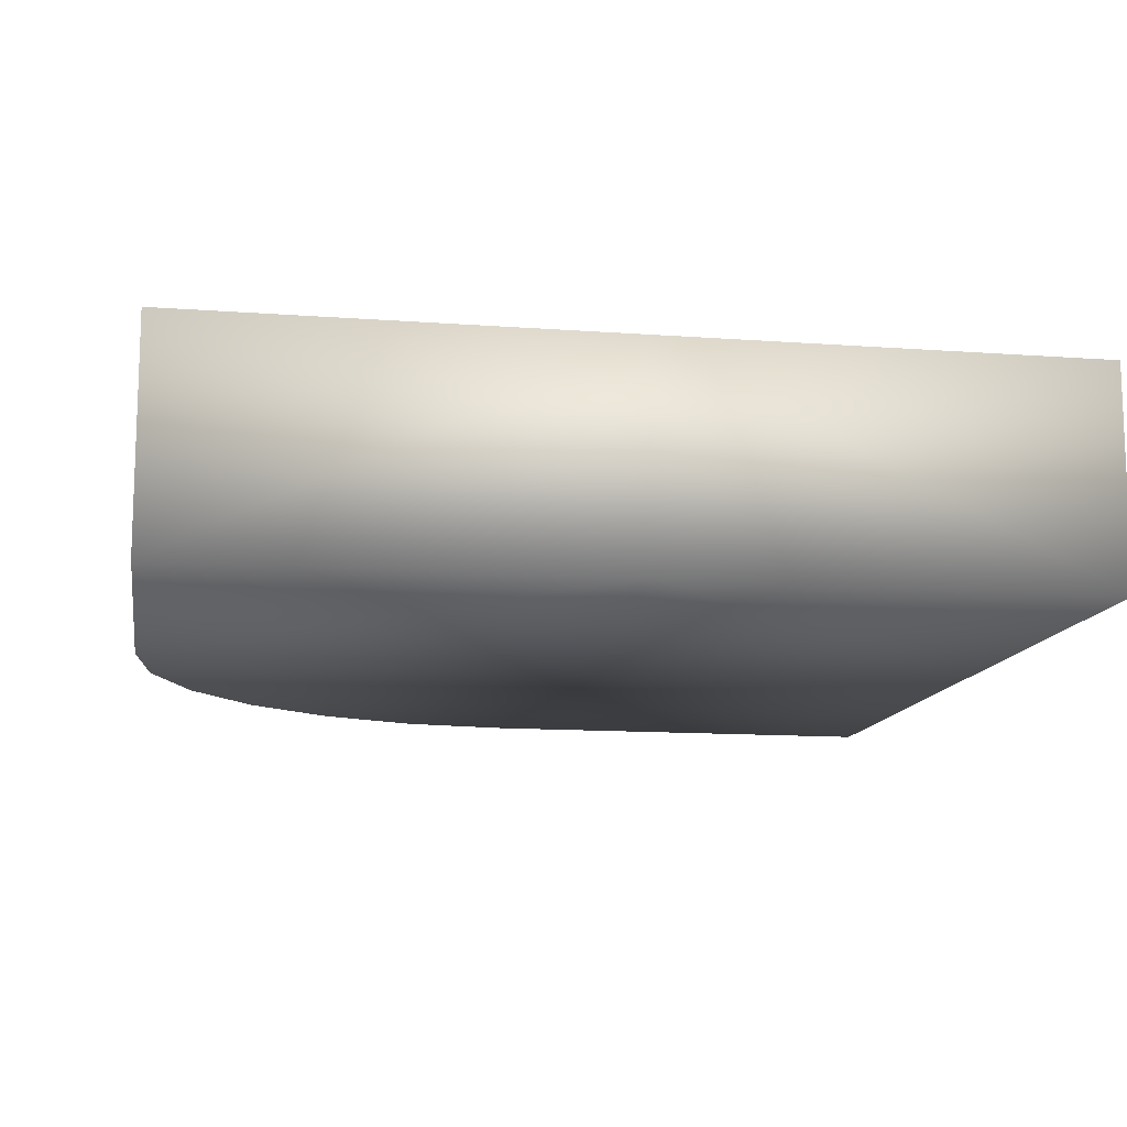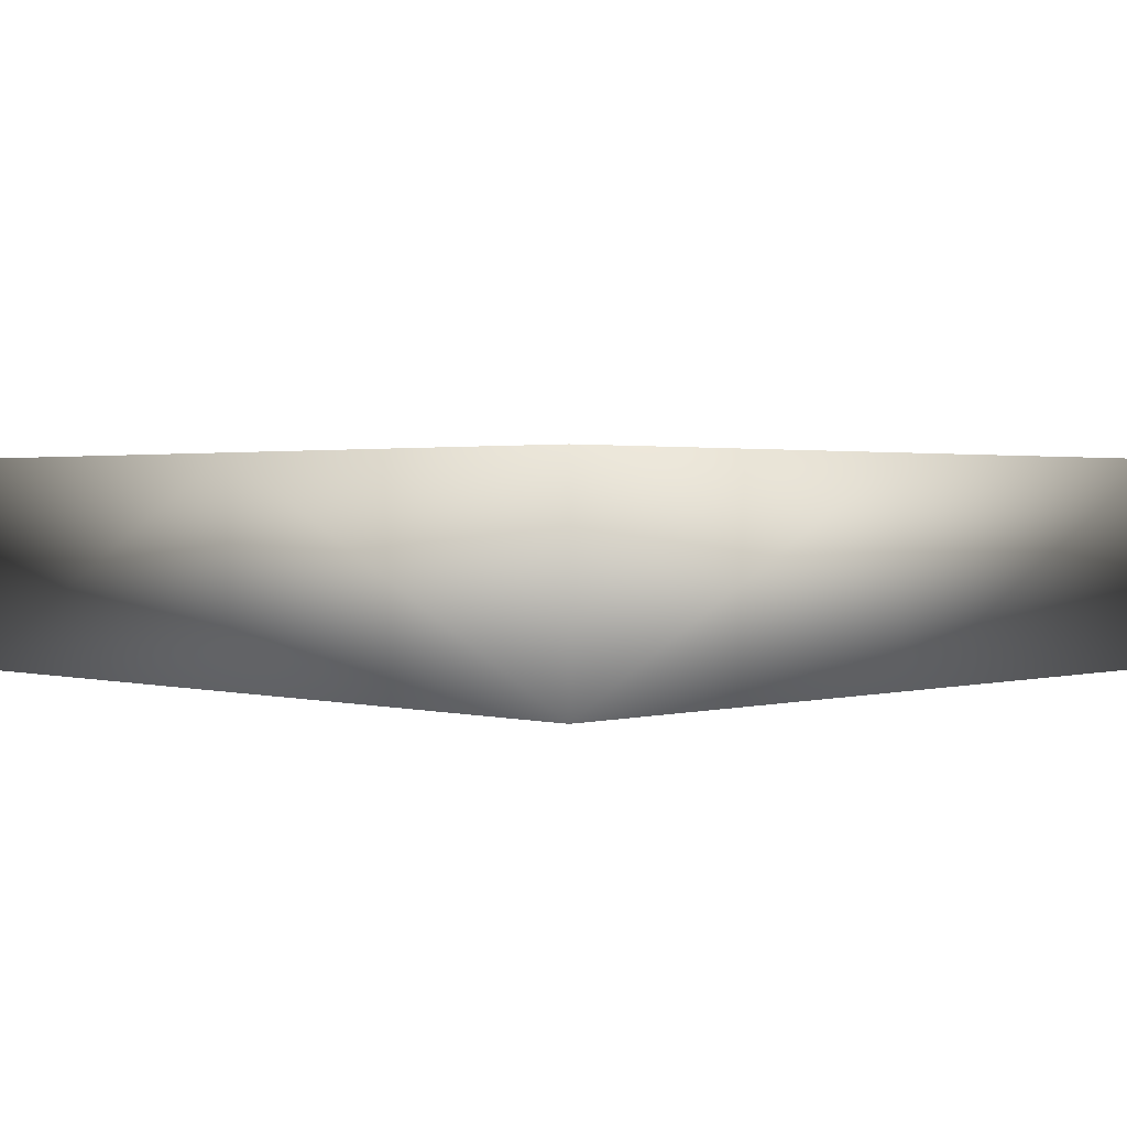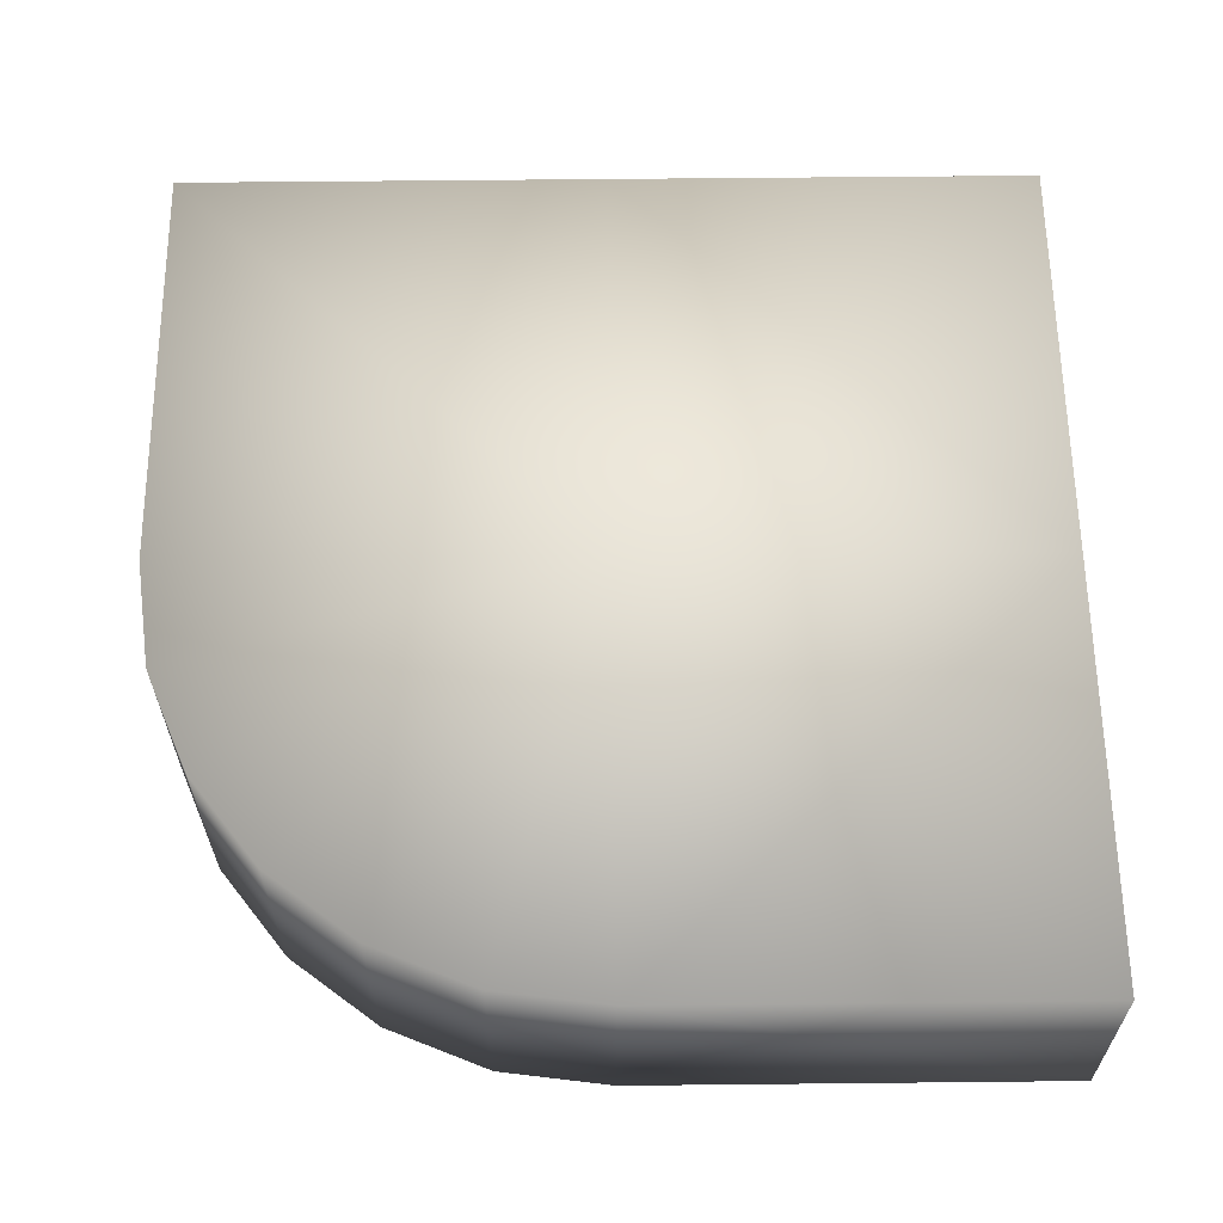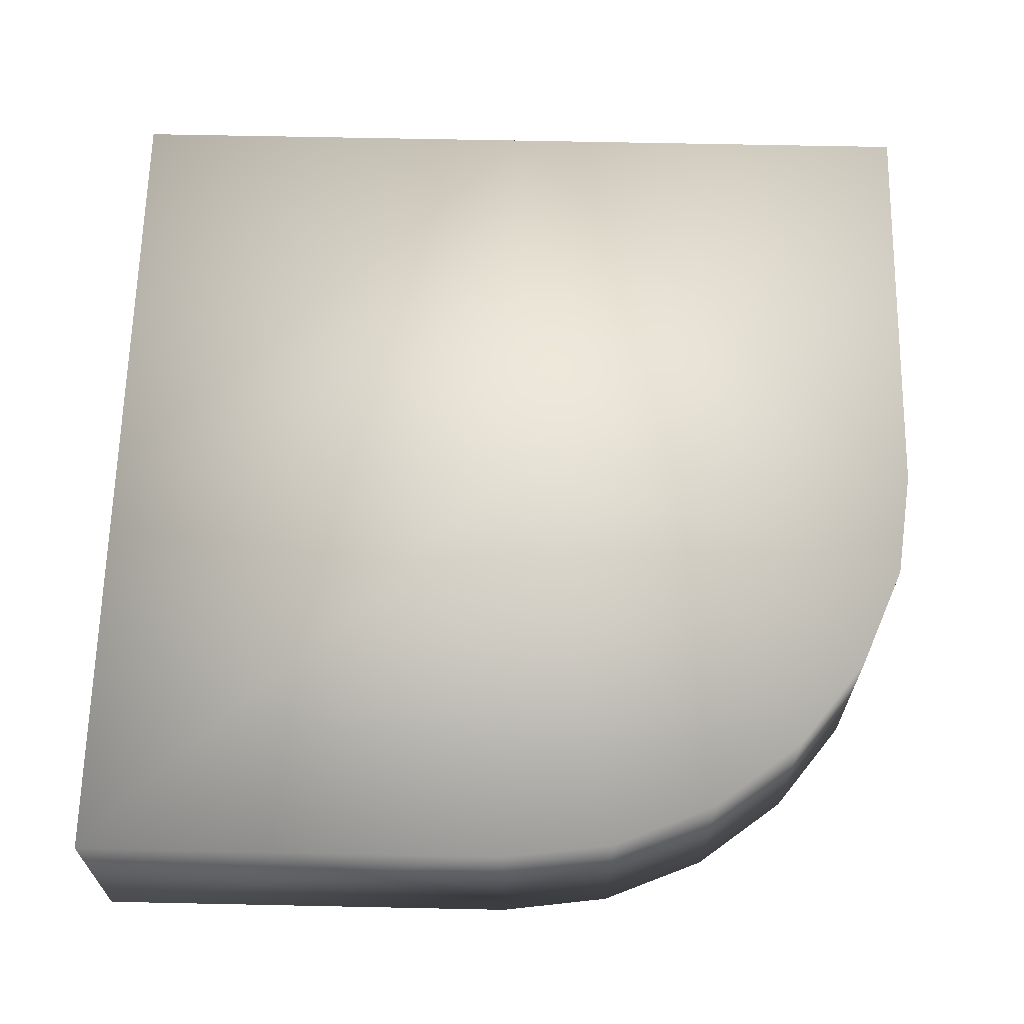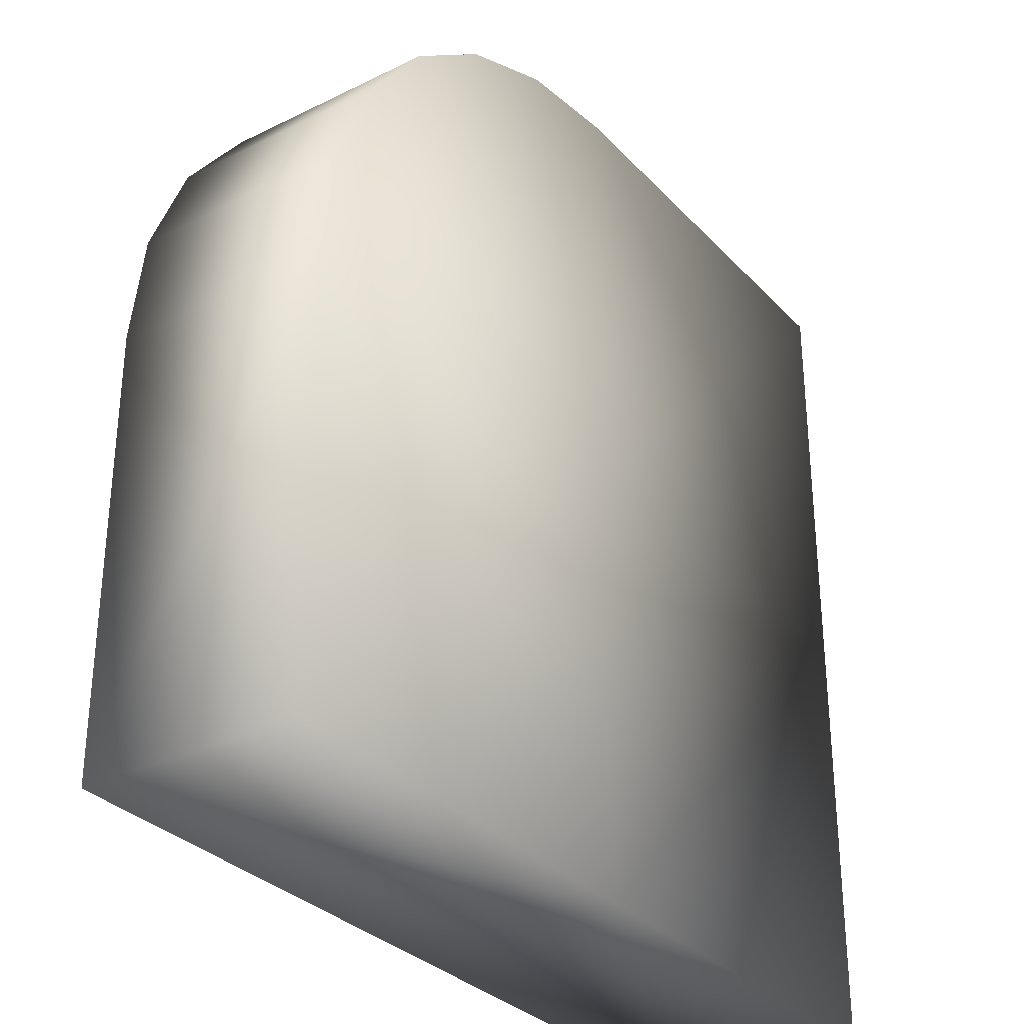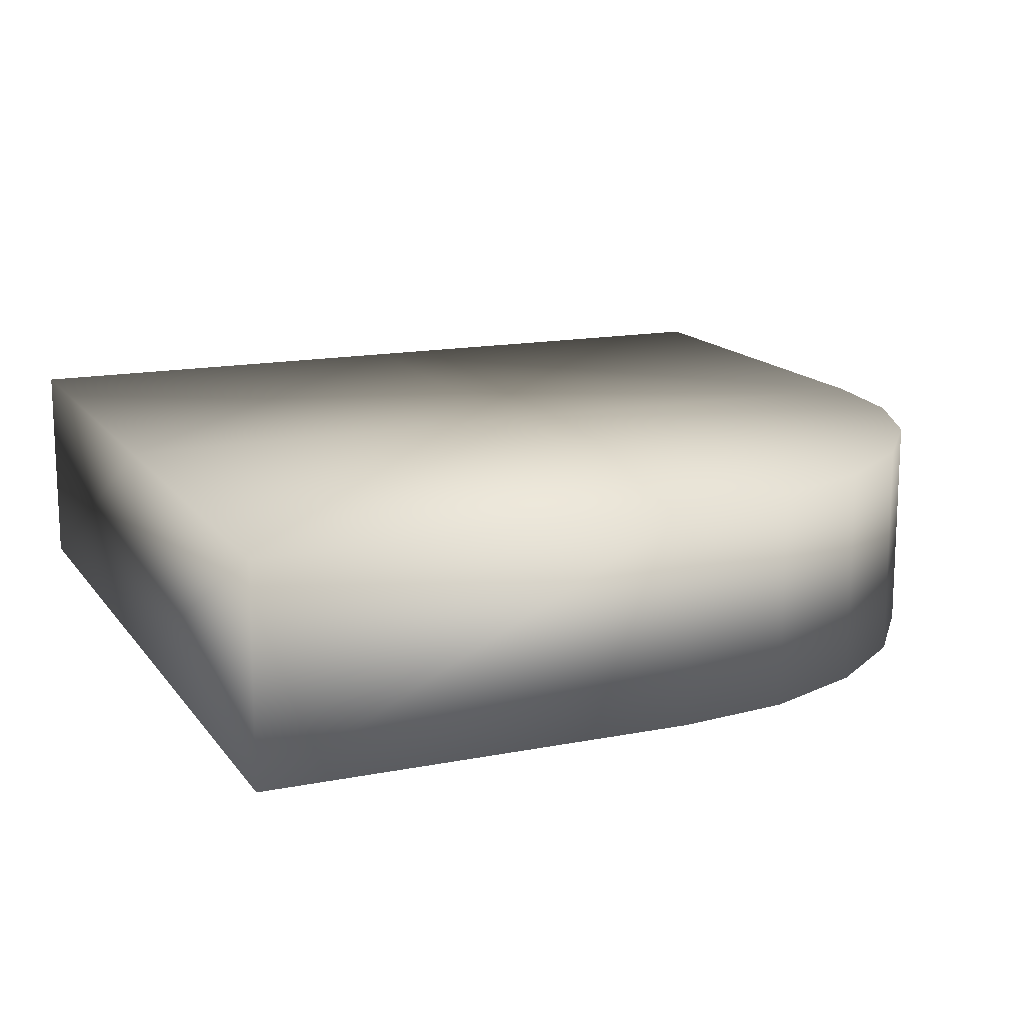
<metadata>
{"format":"obj","ext":"obj","renderer":"f3d","projection":"perspective","resolution":1024,"background":"white","views":[{"elev":-12.6,"azim":170.2,"up":"+Y"},{"elev":1.5,"azim":-135.4,"up":"+Y"},{"elev":61.6,"azim":89.4,"up":"+Y"},{"elev":65.3,"azim":1.2,"up":"+Y"},{"elev":-31.5,"azim":124.9,"up":"+Z"},{"elev":14.9,"azim":-23.1,"up":"+Y"}]}
</metadata>
<code>
o iBorg.obj
g default
v -0.4 -0.1 0.4
v -0.4 -0.1 -0
v -0.4 -0.1 -0.4
v -0.4 0.1 0.4
v -0.4 0.1 -0
v -0.4 0.1 -0.4
v 0 -0.1 0.4
v 0 -0.1 -0
v 0 -0.1 -0.4
v 0 0.1 0.4
v 0 0.1 -0
v 0 0.1 -0.4
v 0.1035 -0.1 0.3864
v 0.1035 0.1 0.3864
v 0.2 -0.1 0.3464
v 0.2 0.1 0.3464
v 0.2828 -0.1 0.2828
v 0.2828 0.1 0.2828
v 0.3464 -0.1 0.2
v 0.3464 0.1 0.2
v 0.3864 -0.1 0.1035
v 0.3864 0.1 0.1035
v 0.4 -0.1 -0
v 0.4 -0.1 -0.4
v 0.4 0.1 -0
v 0.4 0.1 -0.4
f 1 2 8 7
f 9 24 23 8
f 2 3 9 8
f 10 4 1 7
f 24 26 25 23
f 3 6 12 9
f 12 26 24 9
f 4 5 2 1
f 5 6 3 2
f 11 5 4 10
f 12 6 5 11
f 25 26 12 11
f 23 25 22 21
f 21 22 20 19
f 19 20 18 17
f 17 18 16 15
f 15 16 14 13
f 13 14 10 7
l 25 11
f 22 25 11
f 20 22 11
f 18 20 11
f 16 18 11
f 14 16 11
f 10 14 11
l 10 11
l 23 8
f 23 21 8
f 21 19 8
f 19 17 8
f 17 15 8
f 15 13 8
f 13 7 8
l 7 8

</code>
